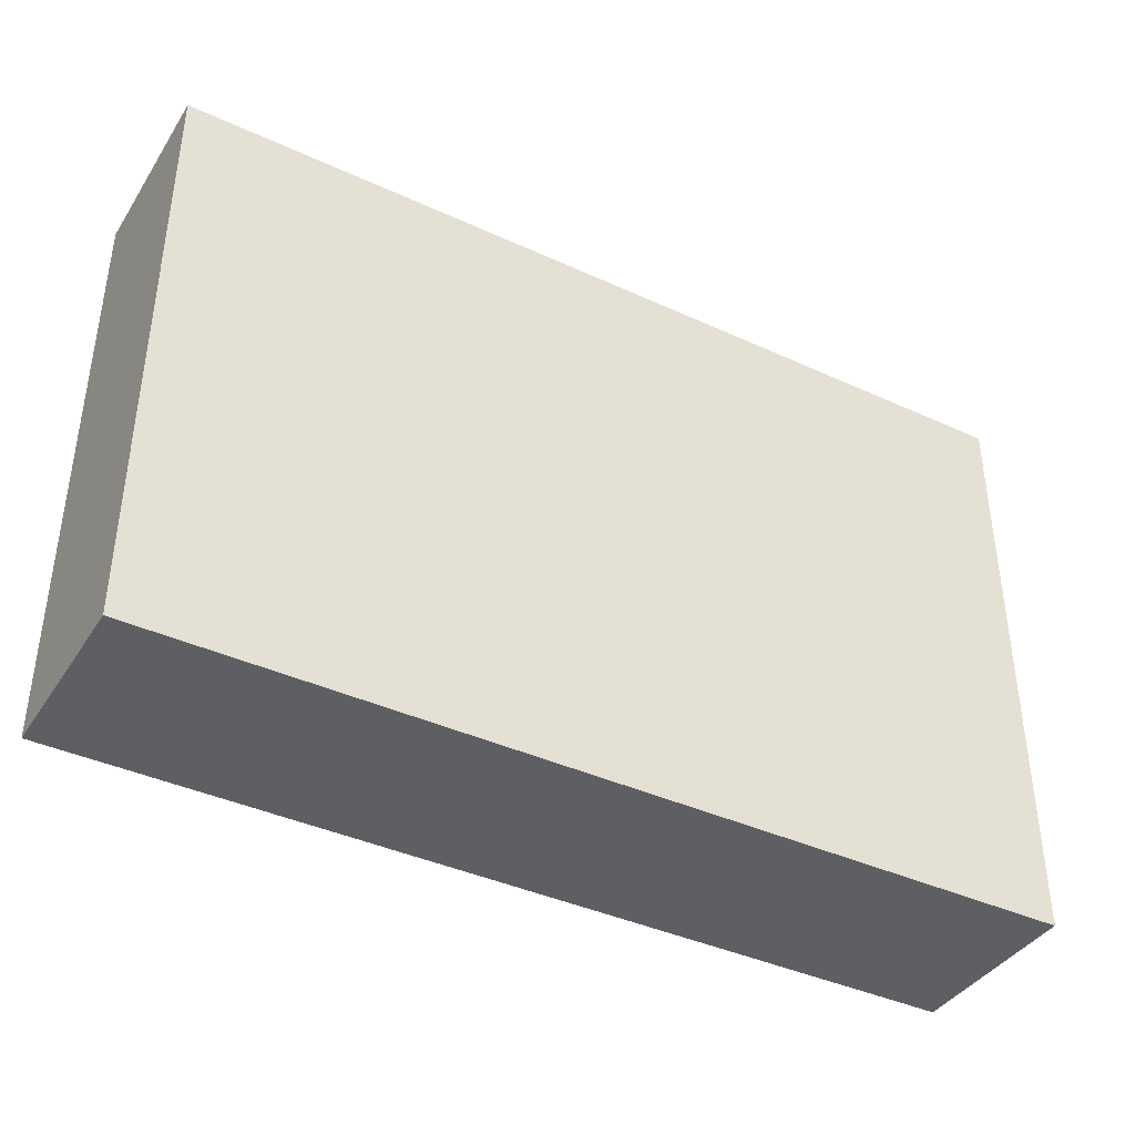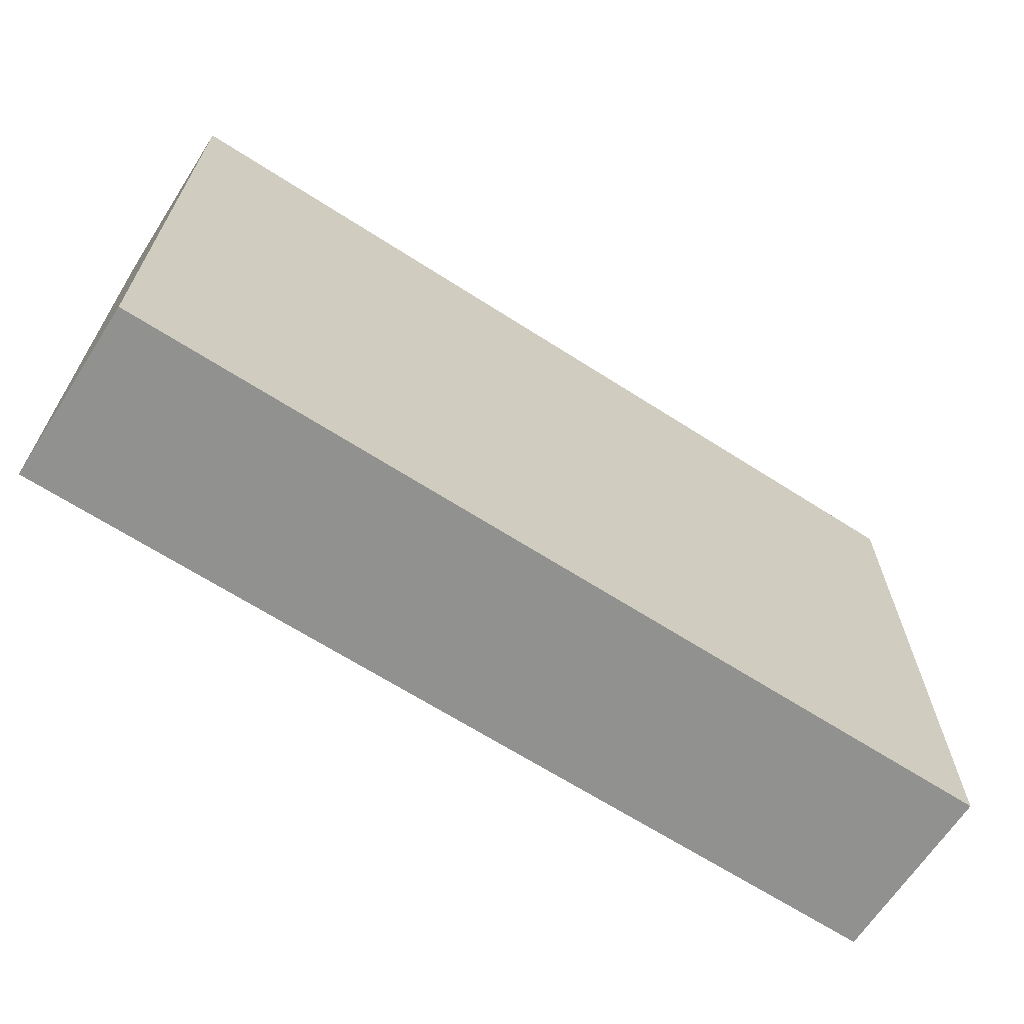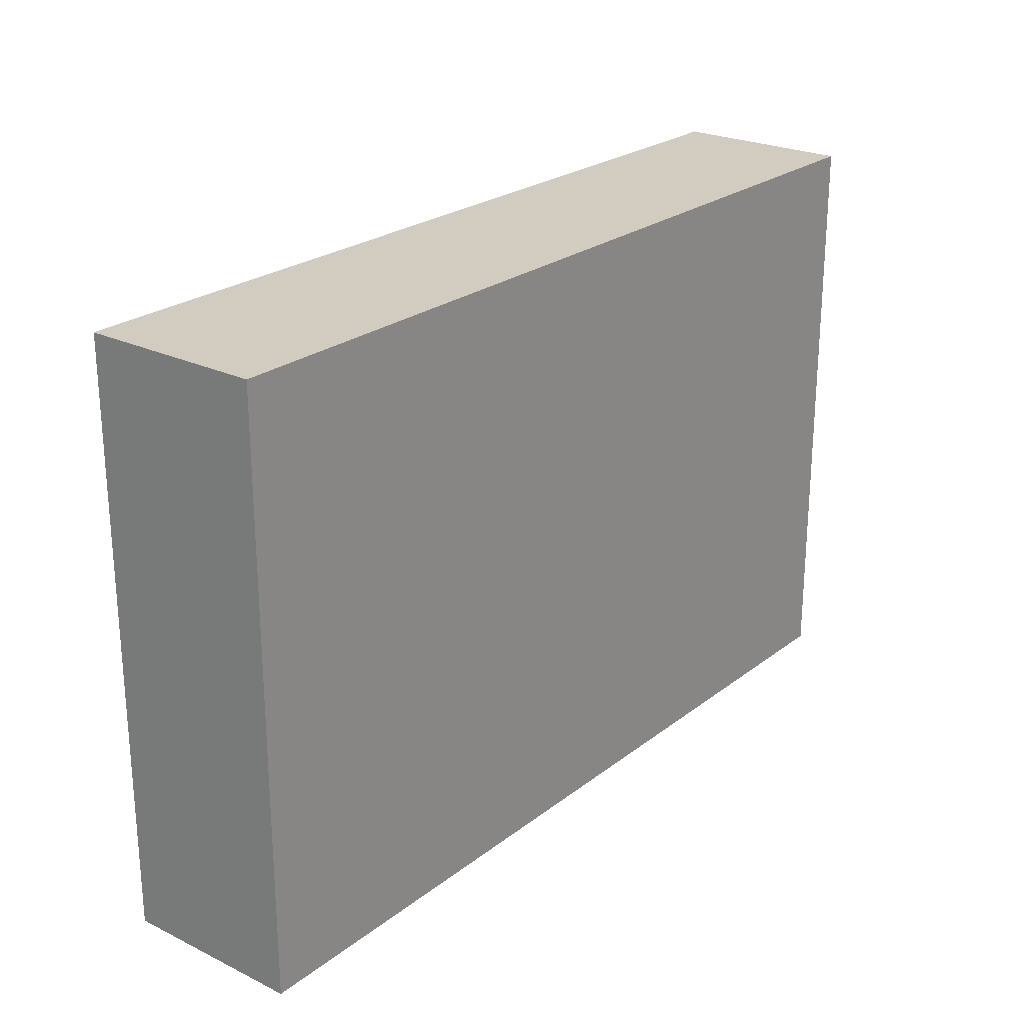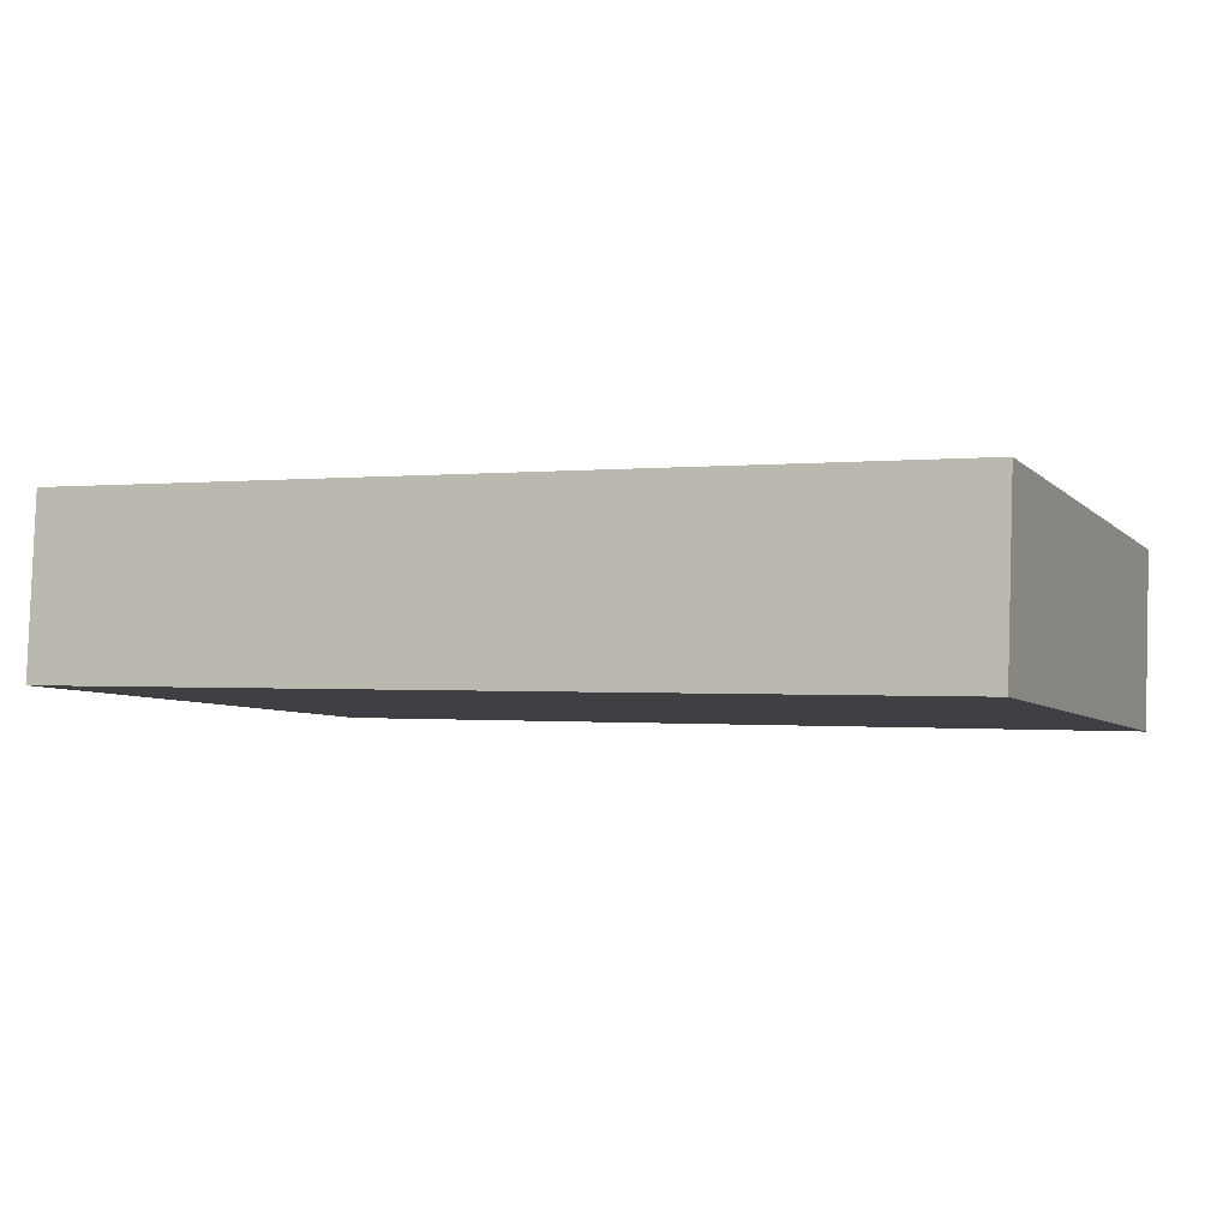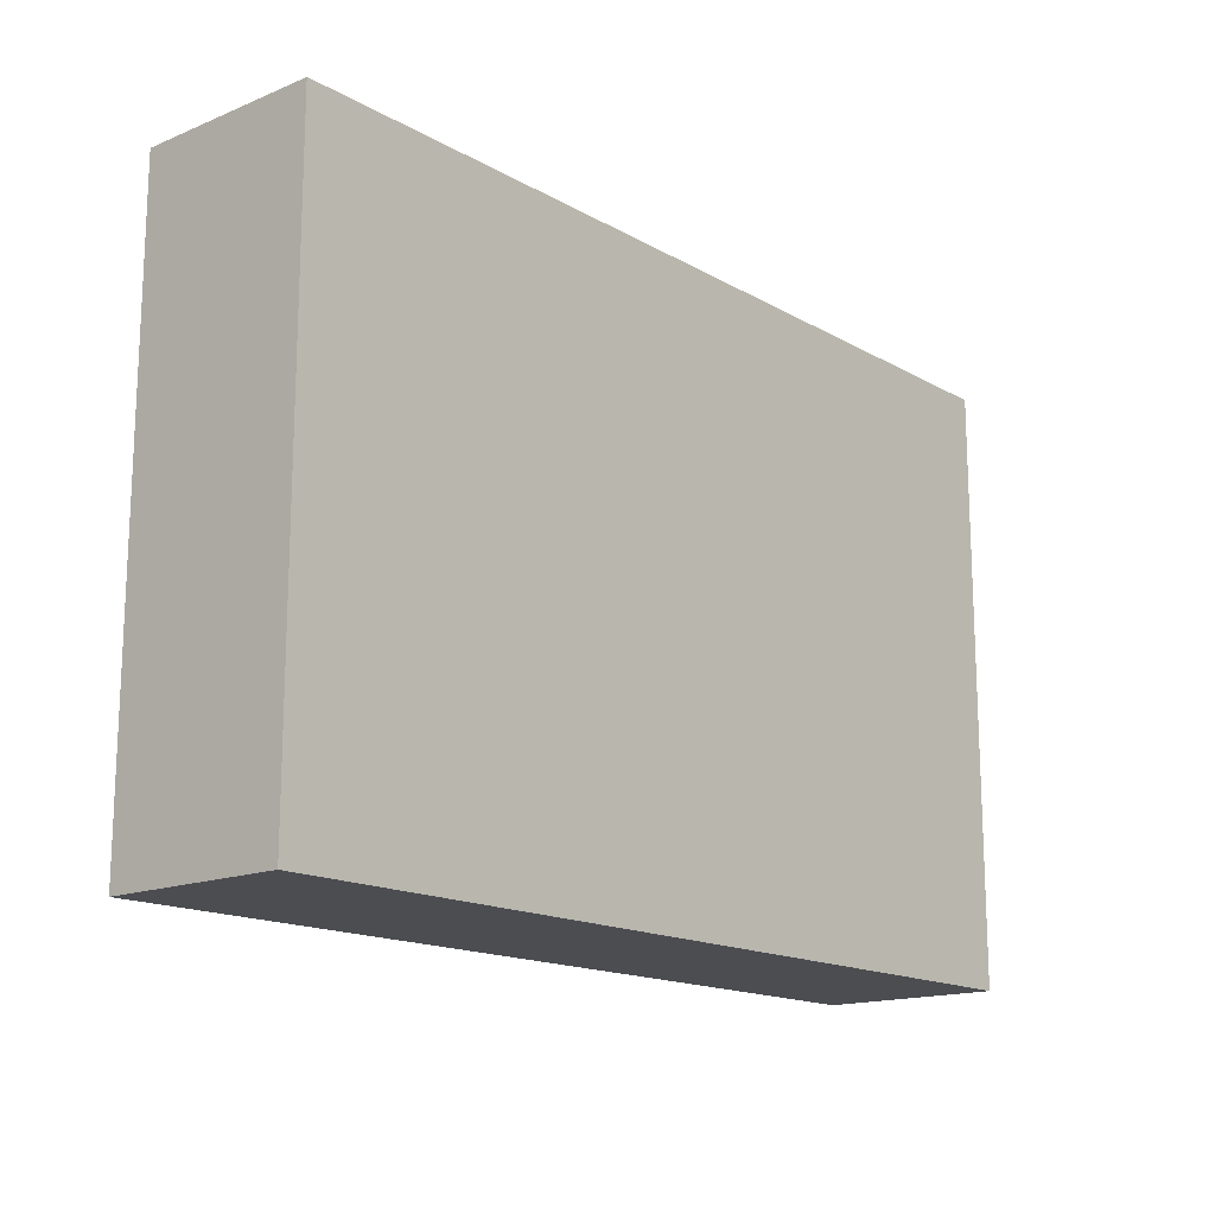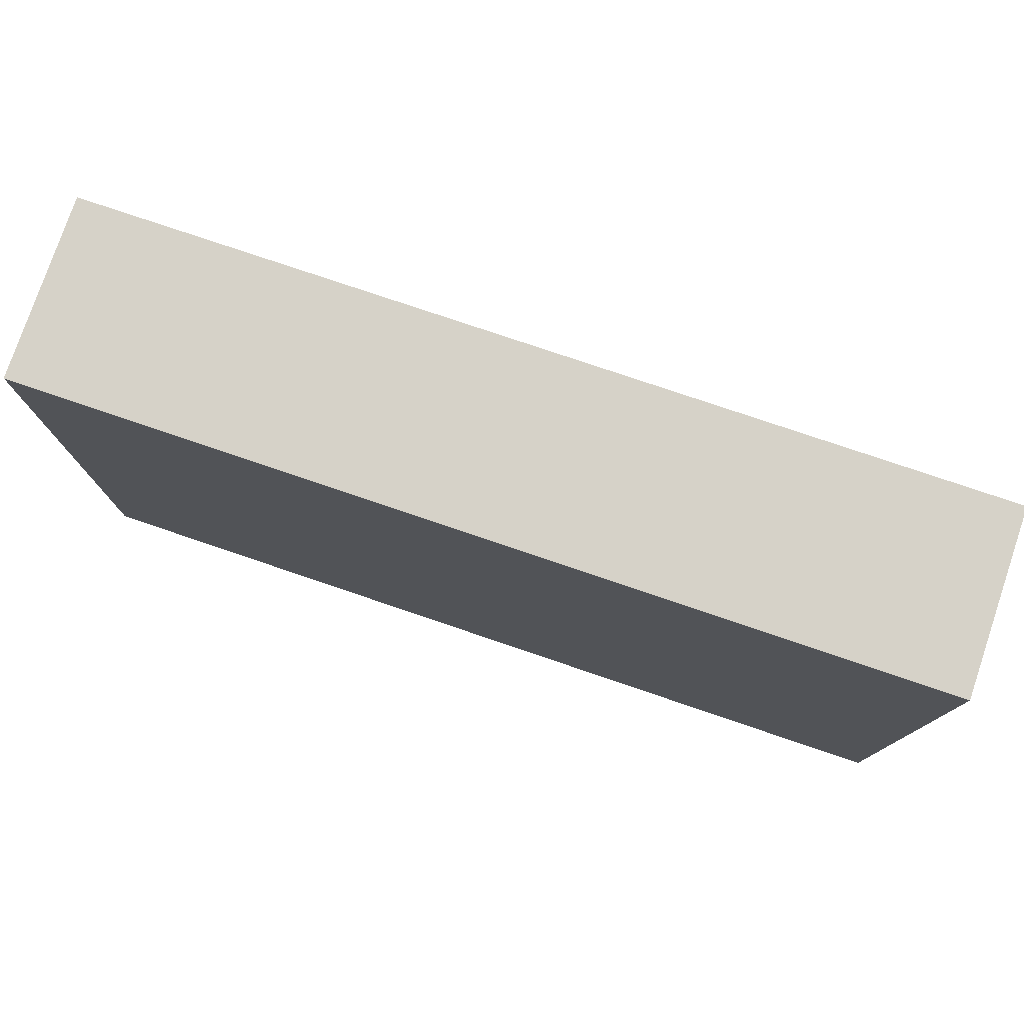
<metadata>
{"format":"obj","ext":"obj","renderer":"f3d","projection":"perspective","resolution":1024,"background":"white","views":[{"elev":-39.8,"azim":-27.6,"up":"+Y"},{"elev":-66.0,"azim":-30.8,"up":"+Y"},{"elev":24.1,"azim":130.7,"up":"+Y"},{"elev":-5.7,"azim":23.0,"up":"+Z"},{"elev":-15.7,"azim":-47.4,"up":"+Y"},{"elev":77.9,"azim":20.8,"up":"+Y"}]}
</metadata>
<code>
v  1.873 3.304 -0.068
v  5.032 3.304 0.827
v  4.995 3.304 -0.181
v  0.276 3.304 -0.01
v  0.036 3.304 1.005
v  0 3.304 2.023e-16
v  4.995 1.108e-17 -0.181
v  1.873 4.164e-18 -0.068
v  0.276 6.123e-19 -0.01
v  0 0 0
v  0.036 -6.154e-17 1.005
v  5.032 -5.064e-17 0.827
g defaultobject
f 1 2 3
f 2 1 4
f 2 4 5
f 5 4 6
f 7 1 3
f 1 7 8
f 1 8 4
f 4 8 6
f 6 8 9
f 6 9 10
f 10 5 6
f 5 10 11
f 11 2 5
f 2 11 12
f 12 3 2
f 3 12 7
f 9 11 10
f 11 9 8
f 11 8 12
f 12 8 7

</code>
